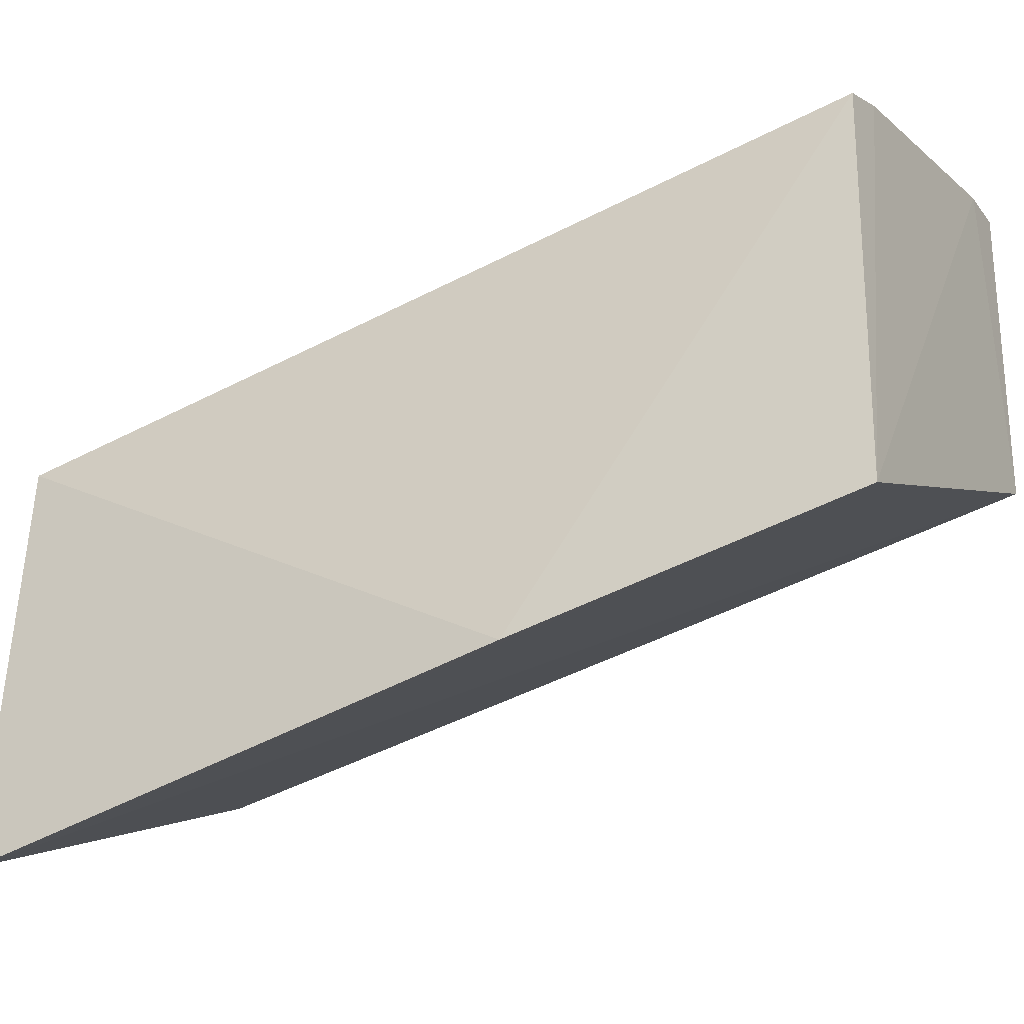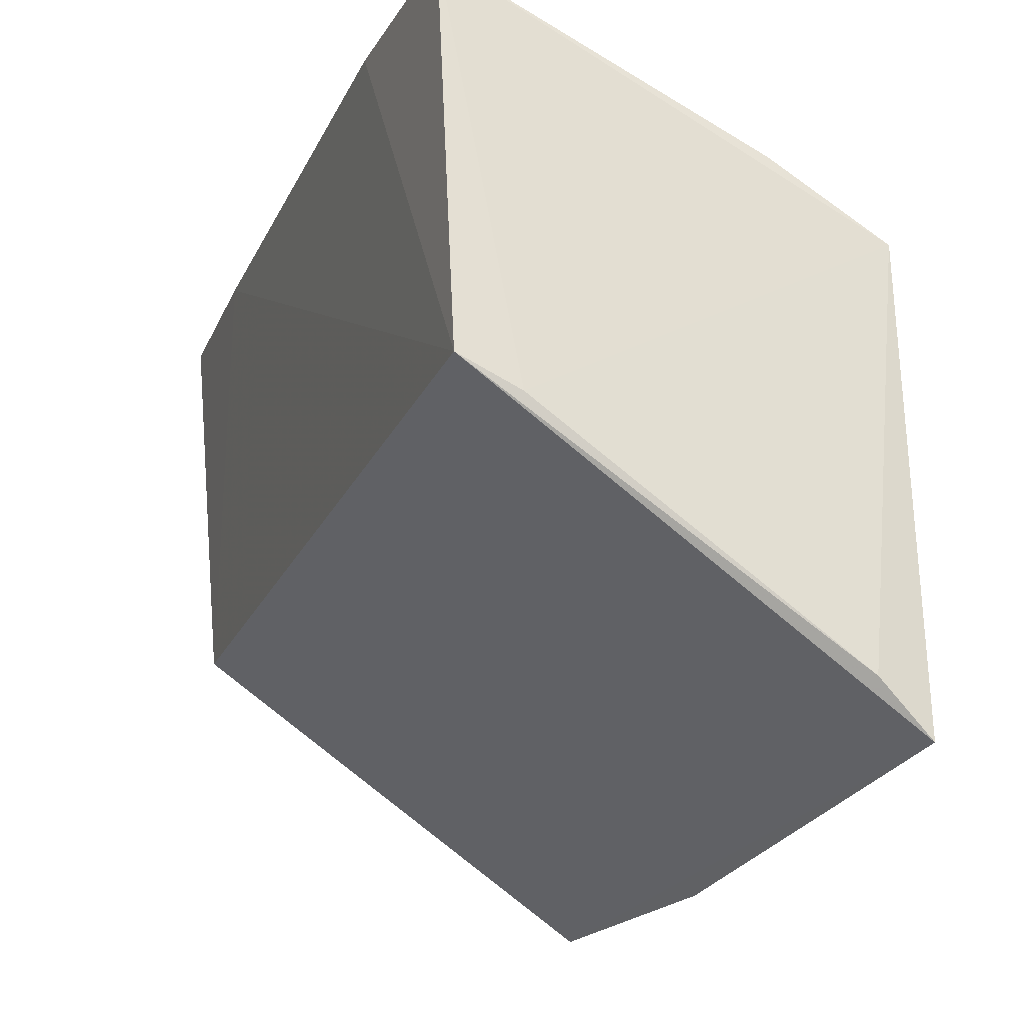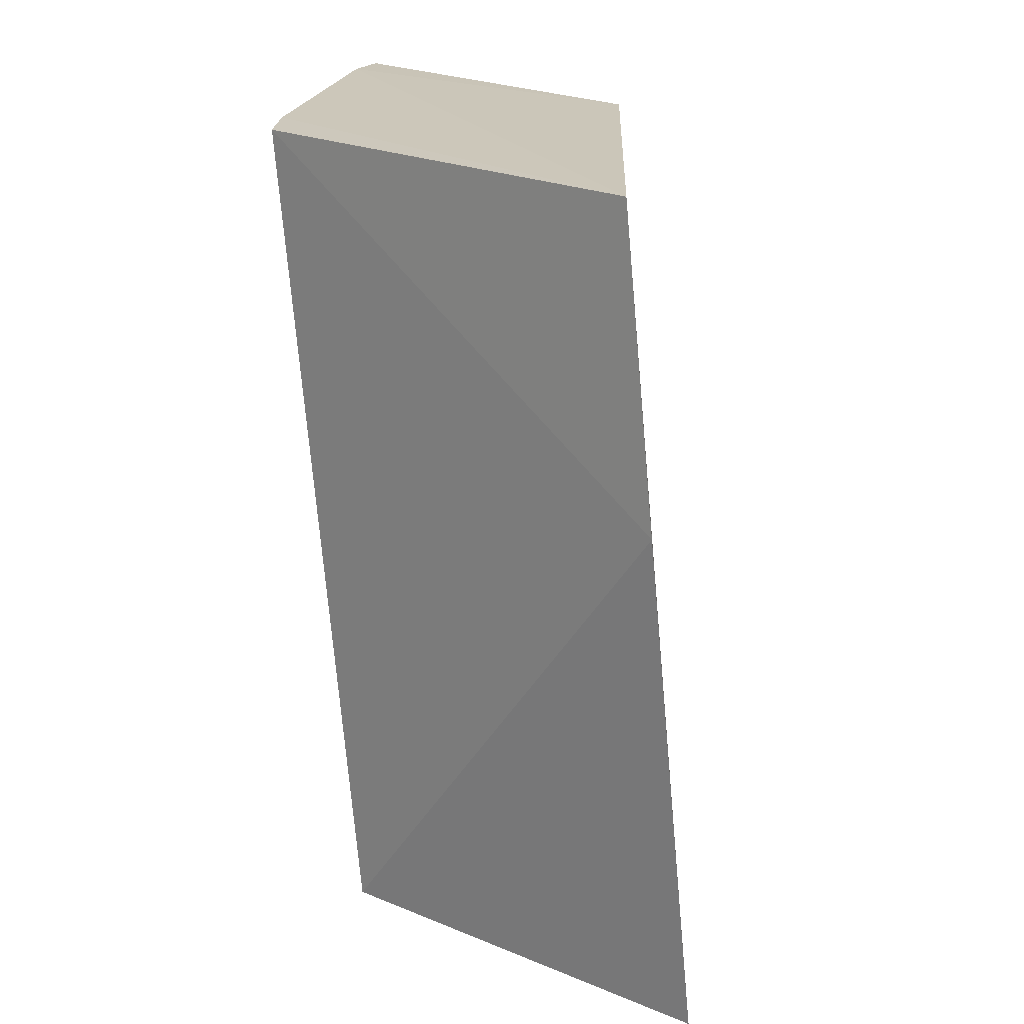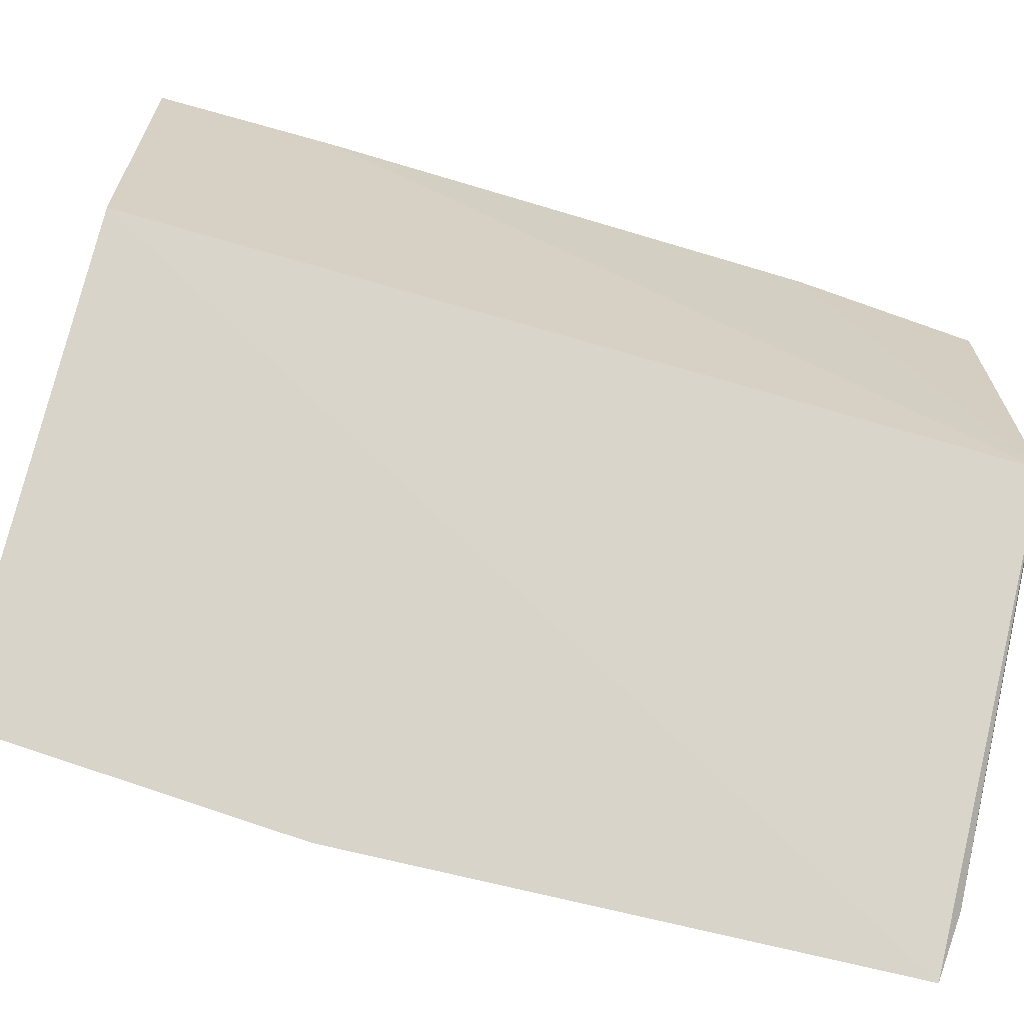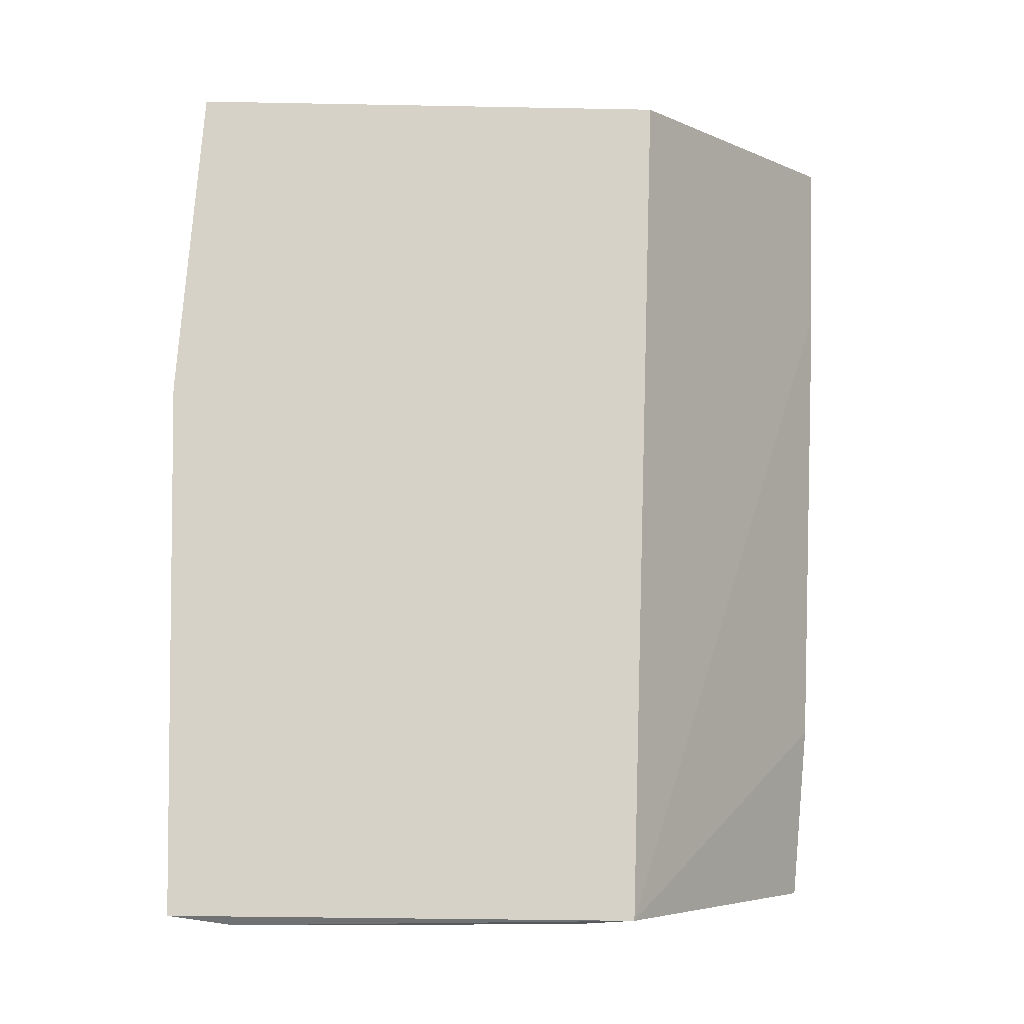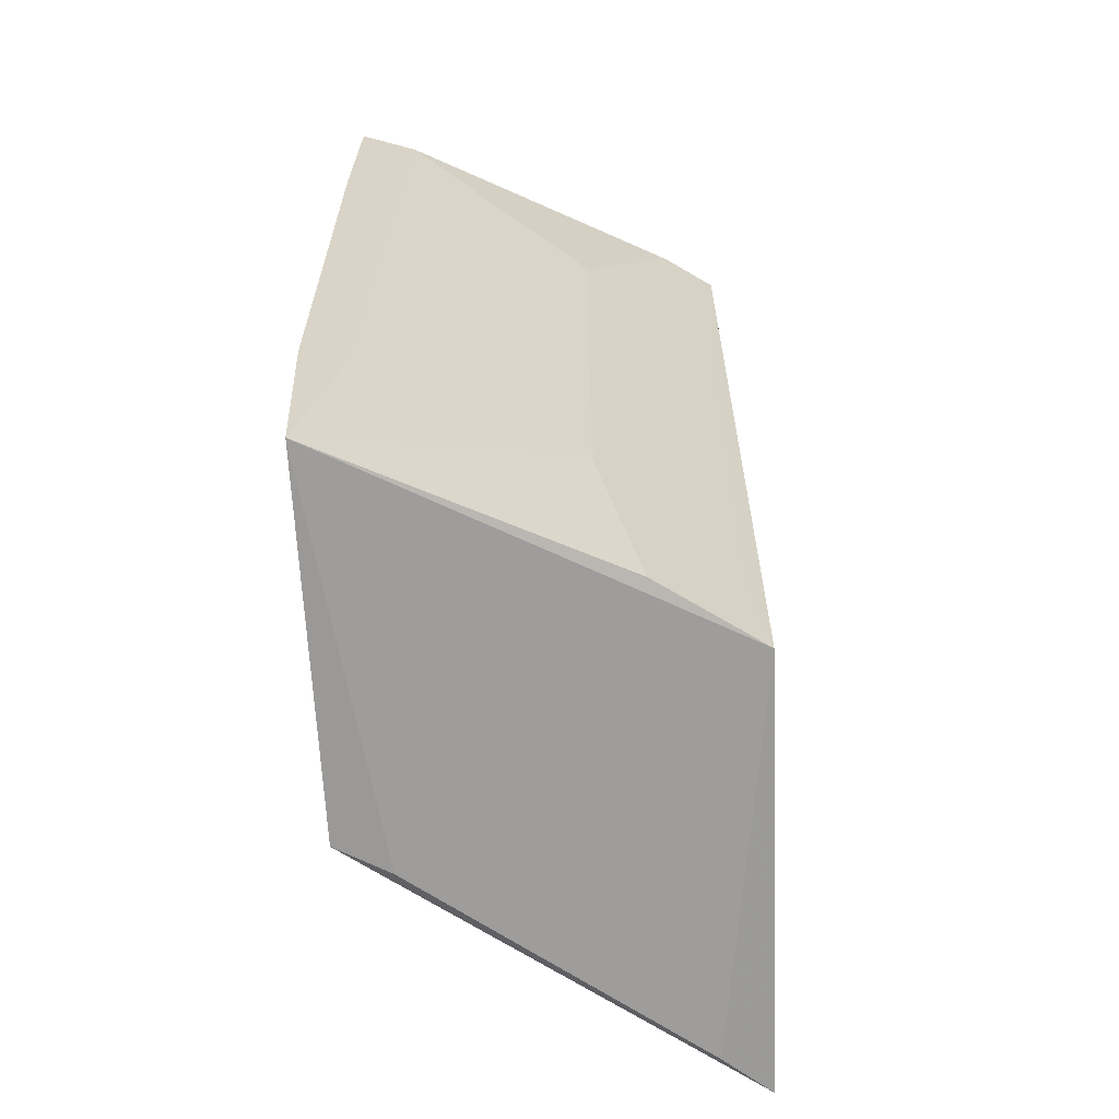
<metadata>
{"format":"obj","ext":"obj","renderer":"f3d","projection":"perspective","resolution":1024,"background":"white","views":[{"elev":-37.5,"azim":119.0,"up":"+Z"},{"elev":-25.5,"azim":-19.4,"up":"+Z"},{"elev":21.0,"azim":125.2,"up":"+Y"},{"elev":-70.7,"azim":-105.8,"up":"+Z"},{"elev":-6.3,"azim":-149.2,"up":"+Y"},{"elev":-68.9,"azim":1.1,"up":"+Y"}]}
</metadata>
<code>
v 0.04805 -0.03588 0.1582
v 0.08738 -0.1211 0.1312
v 0.08736 -0.03583 0.1402
v 0.09099 -0.03634 0.09564
v 0.04981 -0.1219 0.1139
v 0.09157 -0.06784 0.09177
v 0.05379 -0.03565 0.1565
v 0.04822 -0.1213 0.1503
v 0.05131 -0.03661 0.1217
v 0.08806 -0.1212 0.08806
v 0.08216 -0.0357 0.1433
v 0.0552 -0.1223 0.1114
v 0.04743 -0.1031 0.1522
v 0.04767 -0.0537 0.1567
v 0.07273 -0.1029 0.1419
v 0.07693 -0.1209 0.1376
v 0.08314 -0.1222 0.09236
v 0.05153 -0.103 0.151
v 0.07291 -0.05357 0.1468
v 0.08581 -0.1119 0.1332
v 0.0859 -0.06702 0.1378
f 6 3 2
f 13 1 14
f 14 5 13
f 9 14 1
f 5 14 9
f 7 9 1
f 7 1 13
f 6 2 10
f 5 9 10
f 8 5 12
f 12 2 8
f 13 5 8
f 4 3 6
f 6 10 4
f 4 10 9
f 9 7 4
f 11 7 19
f 19 15 11
f 3 4 11
f 11 4 7
f 17 2 12
f 17 10 2
f 12 5 17
f 5 10 17
f 16 8 2
f 16 15 8
f 16 11 15
f 8 15 18
f 18 7 13
f 13 8 18
f 19 7 18
f 18 15 19
f 20 2 3
f 20 16 2
f 3 11 21
f 11 16 21
f 21 20 3
f 16 20 21

</code>
